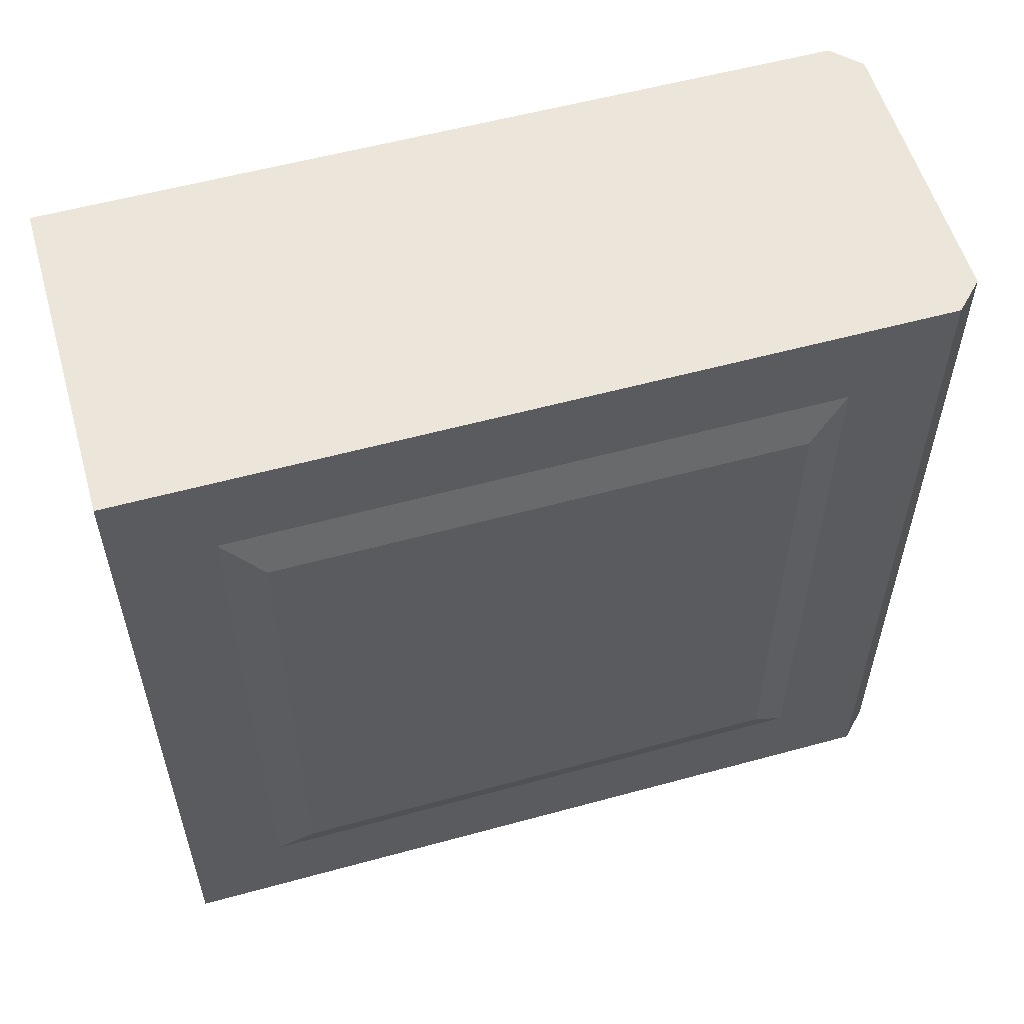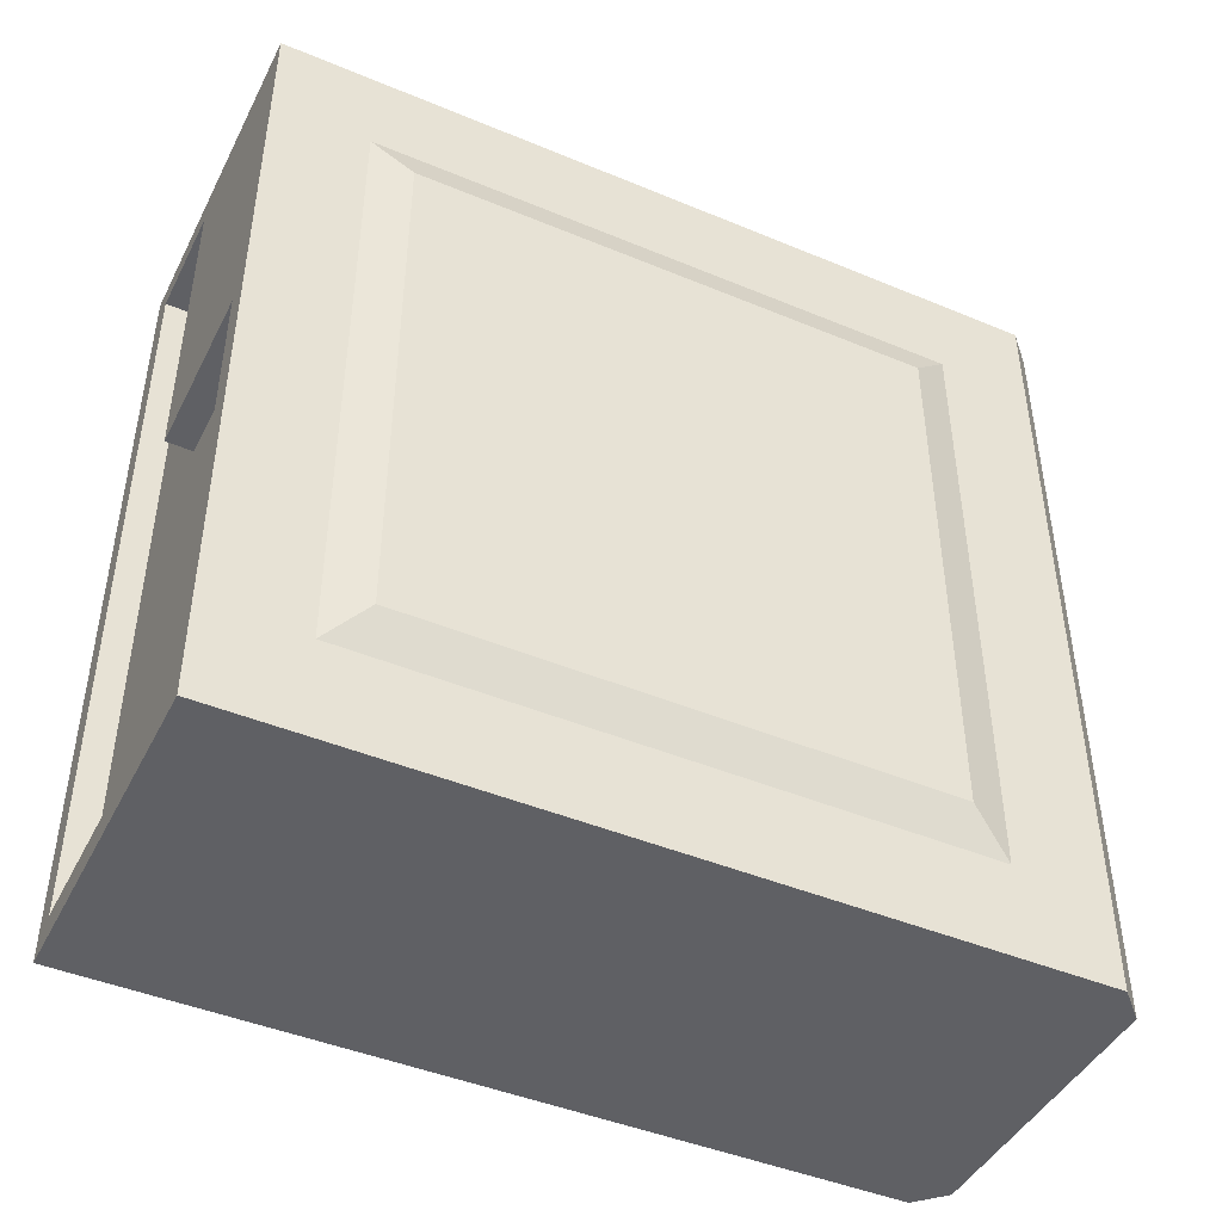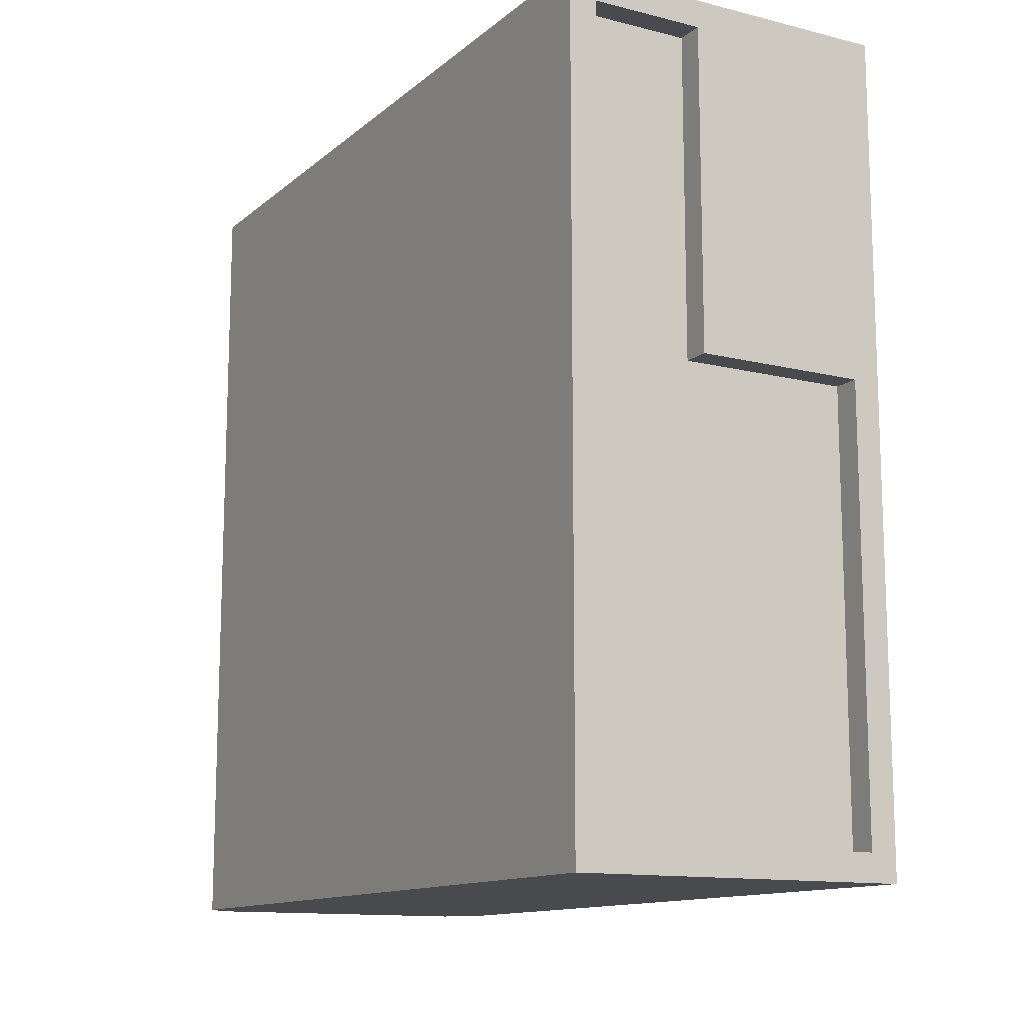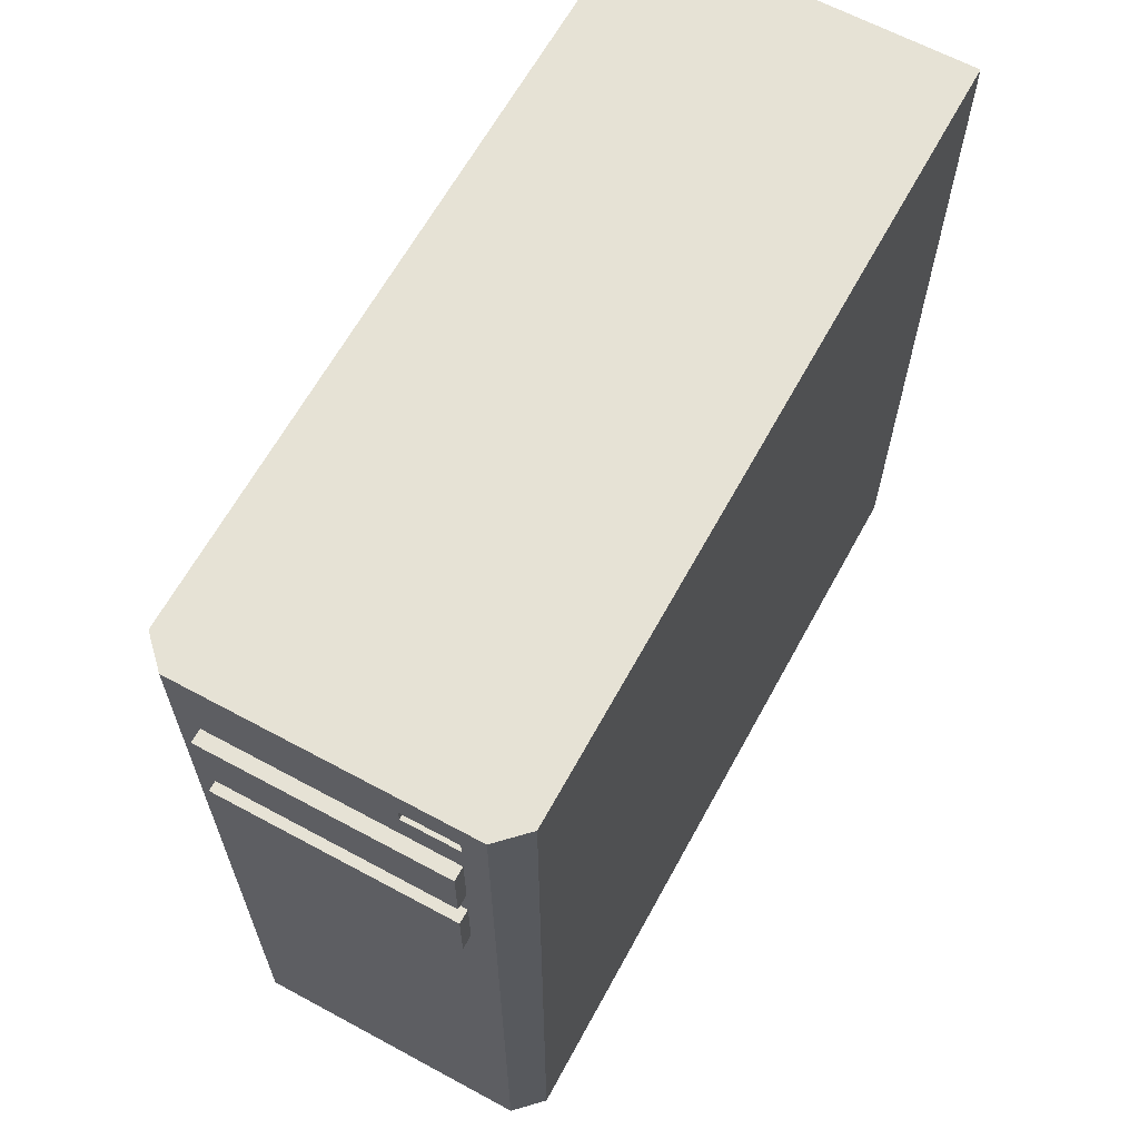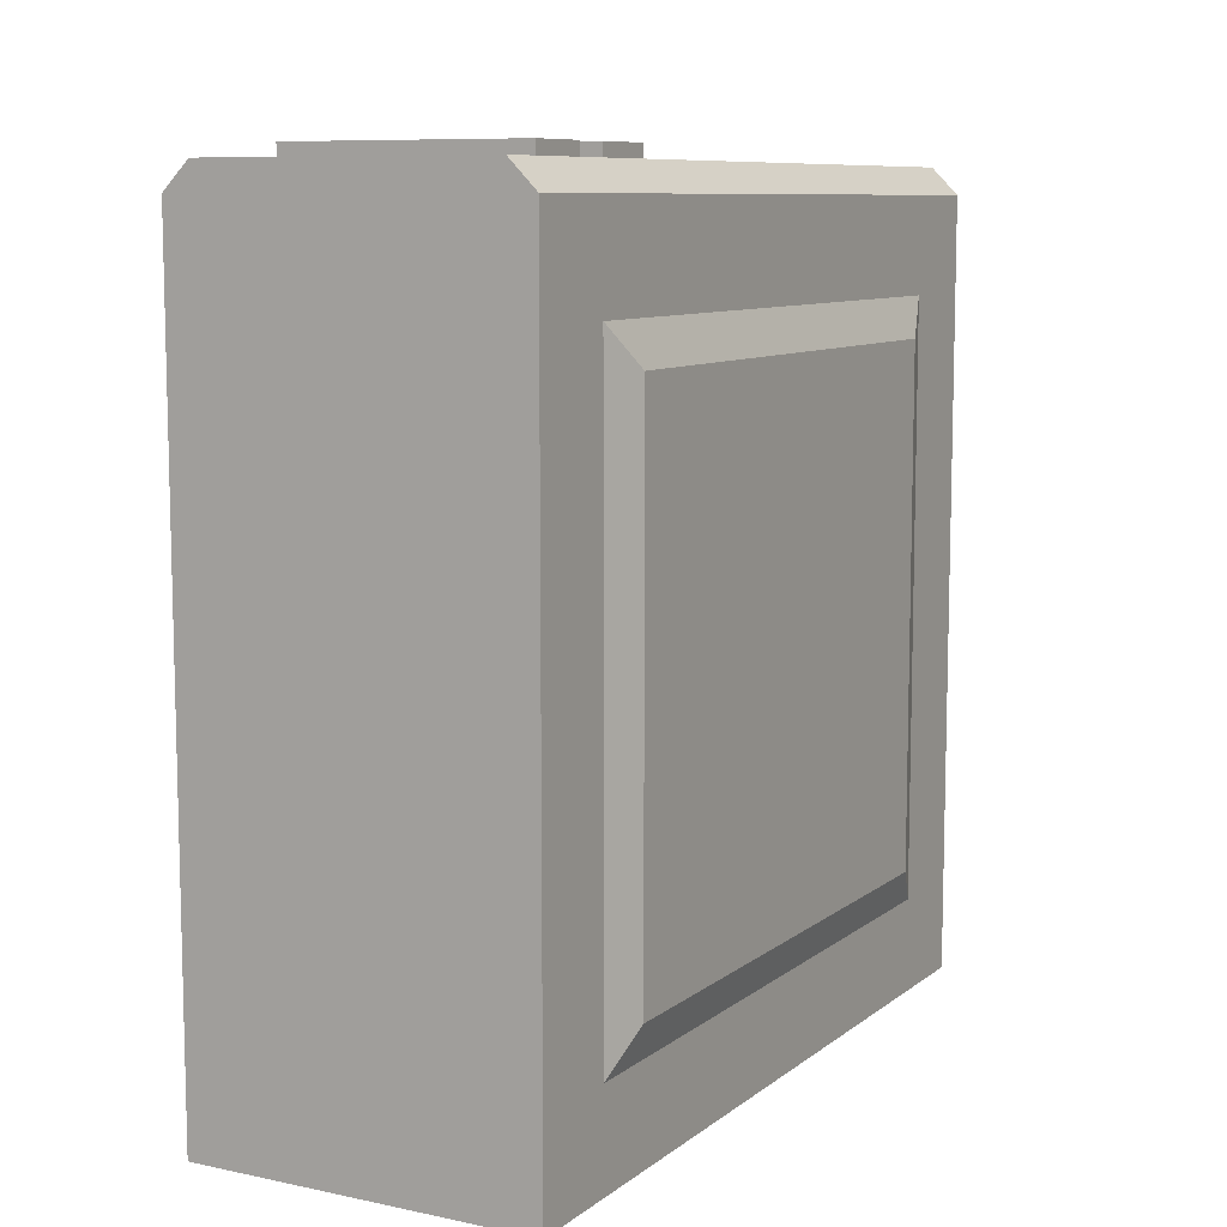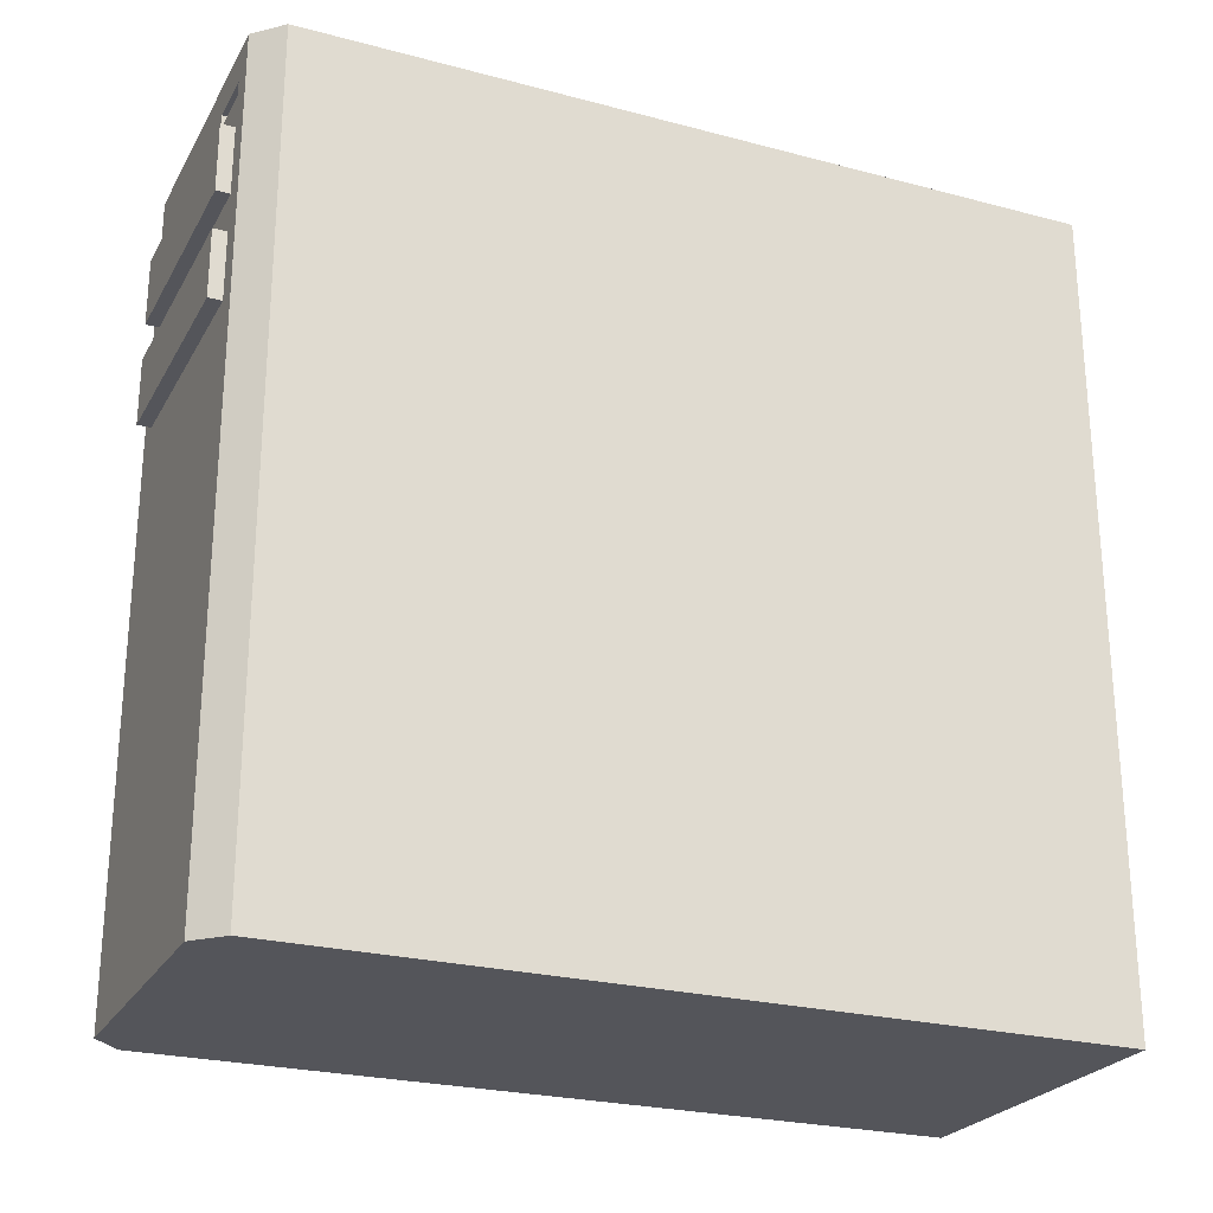
<metadata>
{"format":"obj","ext":"obj","renderer":"f3d","projection":"perspective","resolution":1024,"background":"white","views":[{"elev":56.3,"azim":-106.0,"up":"+Y"},{"elev":-44.8,"azim":-115.8,"up":"+Y"},{"elev":-12.8,"azim":150.2,"up":"+Y"},{"elev":64.0,"azim":28.6,"up":"+Y"},{"elev":9.0,"azim":-151.2,"up":"+Z"},{"elev":-24.9,"azim":66.7,"up":"+Y"}]}
</metadata>
<code>
g pc-desktop
v 0.125 0.6 0.28
v 0.105 0.6 0.3
v -0.105 0.6 0.3
v -0.125 0.6 0.28
v 0.125 0.6 -0.3
v -0.125 0.6 -0.3
v 0.02181 0.58 -0.3
v 0.02181 0.58 -0.28
v 0.105 0.58 -0.28
v 0.105 0.58 -0.3
v -0.125 0.53 0.21
v -0.135 0.4998 0.1811
v -0.135 0.4998 -0.2011
v -0.125 0.53 -0.23
v -0.08737 0.4624 0.3
v -0.08737 0.4624 0.31
v -0.08737 0.4124 0.31
v -0.08737 0.4124 0.3
v 0.125 0 -0.3
v 0.125 0 0.28
v 0.125 0.48 0.28
v 0.125 0.48 -0.3
v 0.125 0.6 0.28
v 0.125 0.6 -0.3
v -0.08763 0.49 0.3
v -0.08763 0.49 0.31
v 0.08763 0.49 0.31
v 0.08763 0.49 0.3
v 0.02181 0.48 -0.3
v 0.02181 0.48 -0.28
v 0.02181 0.58 -0.28
v 0.02181 0.58 -0.3
v 0.125 0 0.28
v 0.125 0 -0.3
v -0.125 0 -0.3
v -0.125 0 0.28
v 0.105 0 0.3
v -0.105 0 0.3
v -0.105 0.48 0.3
v -0.125 0.6 0.28
v -0.105 0.6 0.3
v -0.125 0.48 0.28
v -0.105 0 0.3
v -0.125 0 0.28
v 0.105 0.6 0.3
v 0.125 0.6 0.28
v 0.125 0.48 0.28
v 0.105 0.48 0.3
v 0.125 0 0.28
v 0.105 0 0.3
v -0.125 0.07 0.21
v -0.135 0.1002 0.1811
v -0.135 0.4564 0.1811
v -0.125 0.48 0.21
v -0.135 0.4998 0.1811
v -0.125 0.53 0.21
v -0.08763 0.49 0.3
v -0.105 0.6 0.3
v -0.08763 0.54 0.3
v -0.105 0.48 0.3
v 0.08763 0.49 0.3
v 0.105 0.48 0.3
v 0.08763 0.54 0.3
v 0.08764 0.5646 0.3
v -0.08763 0.54 0.3
v 0.04763 0.5646 0.3
v -0.105 0.6 0.3
v 0.04763 0.5754 0.3
v 0.105 0.6 0.3
v 0.08764 0.5754 0.3
v -0.08737 0.4624 0.3
v -0.08737 0.4124 0.3
v -0.105 0 0.3
v 0.08737 0.4624 0.3
v 0.105 0 0.3
v 0.08737 0.4124 0.3
v -0.105 0 0.3
v -0.08737 0.4124 0.3
v 0.04763 0.5754 0.3
v 0.04763 0.5754 0.29
v 0.04763 0.5646 0.29
v 0.04763 0.5646 0.3
v 0.08763 0.49 0.31
v -0.08763 0.49 0.31
v -0.08763 0.54 0.31
v 0.08763 0.54 0.31
v -0.08763 0.54 0.3
v -0.08763 0.54 0.31
v -0.08763 0.49 0.31
v -0.08763 0.49 0.3
v 0.08763 0.54 0.3
v 0.08763 0.54 0.31
v -0.08763 0.54 0.31
v -0.08763 0.54 0.3
v 0.08763 0.49 0.3
v 0.08763 0.49 0.31
v 0.08763 0.54 0.31
v 0.08763 0.54 0.3
v 0.0218 0.3455 -0.3
v 0.0218 0.3455 -0.28
v 0.02181 0.48 -0.28
v 0.02181 0.48 -0.3
v 0.08737 0.4124 0.31
v -0.08737 0.4124 0.31
v -0.08737 0.4624 0.31
v 0.08737 0.4624 0.31
v -0.08737 0.4124 0.3
v -0.08737 0.4124 0.31
v 0.08737 0.4124 0.31
v 0.08737 0.4124 0.3
v 0.08737 0.4624 0.3
v 0.08737 0.4624 0.31
v -0.08737 0.4624 0.31
v -0.08737 0.4624 0.3
v 0.08737 0.4124 0.3
v 0.08737 0.4124 0.31
v 0.08737 0.4624 0.31
v 0.08737 0.4624 0.3
v -0.105 0.02 -0.3
v 0.125 0 -0.3
v 0.105 0.02 -0.3
v -0.125 0 -0.3
v -0.105 0.3455 -0.3
v -0.125 0.48 -0.3
v 0.0218 0.3455 -0.3
v -0.105 0.3455 -0.3
v 0.02181 0.48 -0.3
v 0.02181 0.58 -0.3
v -0.125 0.48 -0.3
v -0.125 0.6 -0.3
v 0.105 0.58 -0.3
v 0.125 0.6 -0.3
v 0.105 0.48 -0.3
v 0.125 0.48 -0.3
v 0.105 0.02 -0.3
v 0.125 0 -0.3
v 0.02181 0.48 -0.28
v 0.105 0.58 -0.28
v 0.02181 0.58 -0.28
v 0.105 0.48 -0.28
v 0.0218 0.3455 -0.28
v 0.105 0.02 -0.28
v -0.105 0.02 -0.28
v -0.105 0.3455 -0.28
v -0.105 0.3455 -0.3
v -0.105 0.3455 -0.28
v 0.0218 0.3455 -0.28
v 0.0218 0.3455 -0.3
v 0.105 0.48 -0.3
v 0.105 0.02 -0.28
v 0.105 0.02 -0.3
v 0.105 0.48 -0.28
v 0.105 0.58 -0.3
v 0.105 0.58 -0.28
v 0.105 0.02 -0.3
v 0.105 0.02 -0.28
v -0.105 0.02 -0.28
v -0.105 0.02 -0.3
v -0.105 0.02 -0.3
v -0.105 0.02 -0.28
v -0.105 0.3455 -0.28
v -0.105 0.3455 -0.3
v -0.135 0.4564 0.1811
v -0.135 0.4998 -0.2011
v -0.135 0.4998 0.1811
v -0.135 0.4564 -0.2011
v -0.135 0.1002 0.1811
v -0.135 0.1002 -0.2011
v -0.125 0.53 -0.23
v -0.135 0.4998 -0.2011
v -0.135 0.4564 -0.2011
v -0.125 0.48 -0.23
v -0.135 0.1002 -0.2011
v -0.125 0.07 -0.23
v -0.125 0.07 -0.23
v -0.135 0.1002 -0.2011
v -0.135 0.1002 0.1811
v -0.125 0.07 0.21
v 0.08764 0.5754 0.3
v 0.08764 0.5754 0.29
v 0.04763 0.5754 0.29
v 0.04763 0.5754 0.3
v 0.04763 0.5646 0.29
v 0.04763 0.5754 0.29
v 0.08764 0.5754 0.29
v 0.08764 0.5646 0.29
v 0.08764 0.5646 0.3
v 0.08764 0.5646 0.29
v 0.08764 0.5754 0.29
v 0.08764 0.5754 0.3
v 0.04763 0.5646 0.3
v 0.04763 0.5646 0.29
v 0.08764 0.5646 0.29
v 0.08764 0.5646 0.3
v -0.125 0.07 -0.23
v -0.125 0 -0.3
v -0.125 0.48 -0.3
v -0.125 0.48 -0.23
v -0.125 0.07 0.21
v -0.125 0.6 -0.3
v -0.125 0 0.28
v -0.125 0.53 -0.23
v -0.125 0.48 0.21
v -0.125 0.6 0.28
v -0.125 0.48 0.28
v -0.125 0.53 0.21
f 2 1 3
f 3 1 4
f 1 5 4
f 4 5 6
f 8 7 9
f 9 7 10
f 12 11 13
f 13 11 14
f 16 15 17
f 17 15 18
f 20 19 21
f 21 19 22
f 21 22 23
f 23 22 24
f 26 25 27
f 27 25 28
f 30 29 31
f 31 29 32
f 34 33 35
f 36 35 33
f 37 36 33
f 38 36 37
f 40 39 41
f 42 39 40
f 42 43 39
f 44 43 42
f 46 45 47
f 47 45 48
f 47 48 49
f 49 48 50
f 52 51 53
f 53 51 54
f 53 54 55
f 55 54 56
f 58 57 59
f 60 57 58
f 60 61 57
f 62 61 60
f 62 63 61
f 62 64 63
f 63 64 65
f 65 64 66
f 65 66 67
f 67 66 68
f 67 68 69
f 69 64 62
f 69 68 70
f 69 70 64
f 60 71 62
f 60 72 71
f 73 72 60
f 62 71 74
f 62 74 75
f 75 74 76
f 75 76 77
f 77 76 78
f 80 79 81
f 81 79 82
f 84 83 85
f 85 83 86
f 88 87 89
f 89 87 90
f 92 91 93
f 93 91 94
f 96 95 97
f 97 95 98
f 100 99 101
f 101 99 102
f 104 103 105
f 105 103 106
f 108 107 109
f 109 107 110
f 112 111 113
f 113 111 114
f 116 115 117
f 117 115 118
f 120 119 121
f 122 119 120
f 119 122 123
f 123 122 124
f 124 125 126
f 127 125 124
f 129 128 127
f 130 128 129
f 130 131 128
f 132 131 130
f 132 133 131
f 134 133 132
f 134 135 133
f 136 135 134
f 138 137 139
f 140 137 138
f 140 141 137
f 142 141 140
f 142 143 141
f 141 143 144
f 146 145 147
f 147 145 148
f 150 149 151
f 152 149 150
f 152 153 149
f 154 153 152
f 156 155 157
f 157 155 158
f 160 159 161
f 161 159 162
f 164 163 165
f 166 163 164
f 166 167 163
f 168 167 166
f 170 169 171
f 171 169 172
f 171 172 173
f 173 172 174
f 176 175 177
f 177 175 178
f 180 179 181
f 181 179 182
f 184 183 185
f 185 183 186
f 188 187 189
f 189 187 190
f 192 191 193
f 193 191 194
f 196 195 197
f 197 195 198
f 196 199 195
f 197 198 200
f 201 199 196
f 200 198 202
f 201 203 199
f 200 202 204
f 205 203 201
f 204 202 206
f 205 206 203
f 204 206 205

</code>
